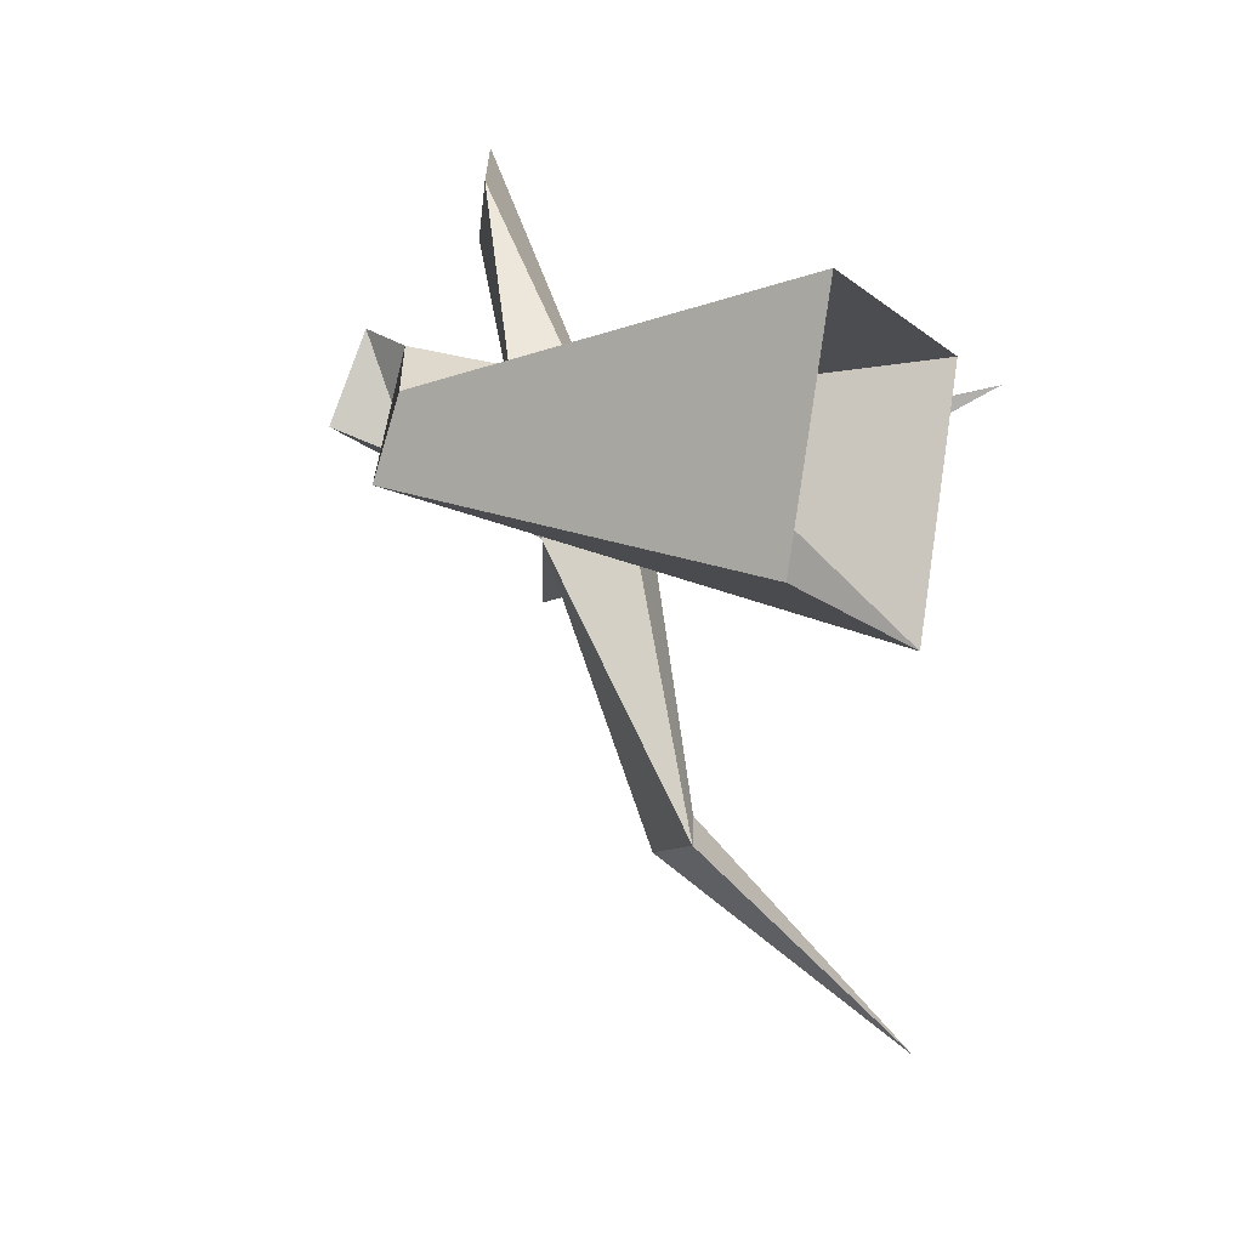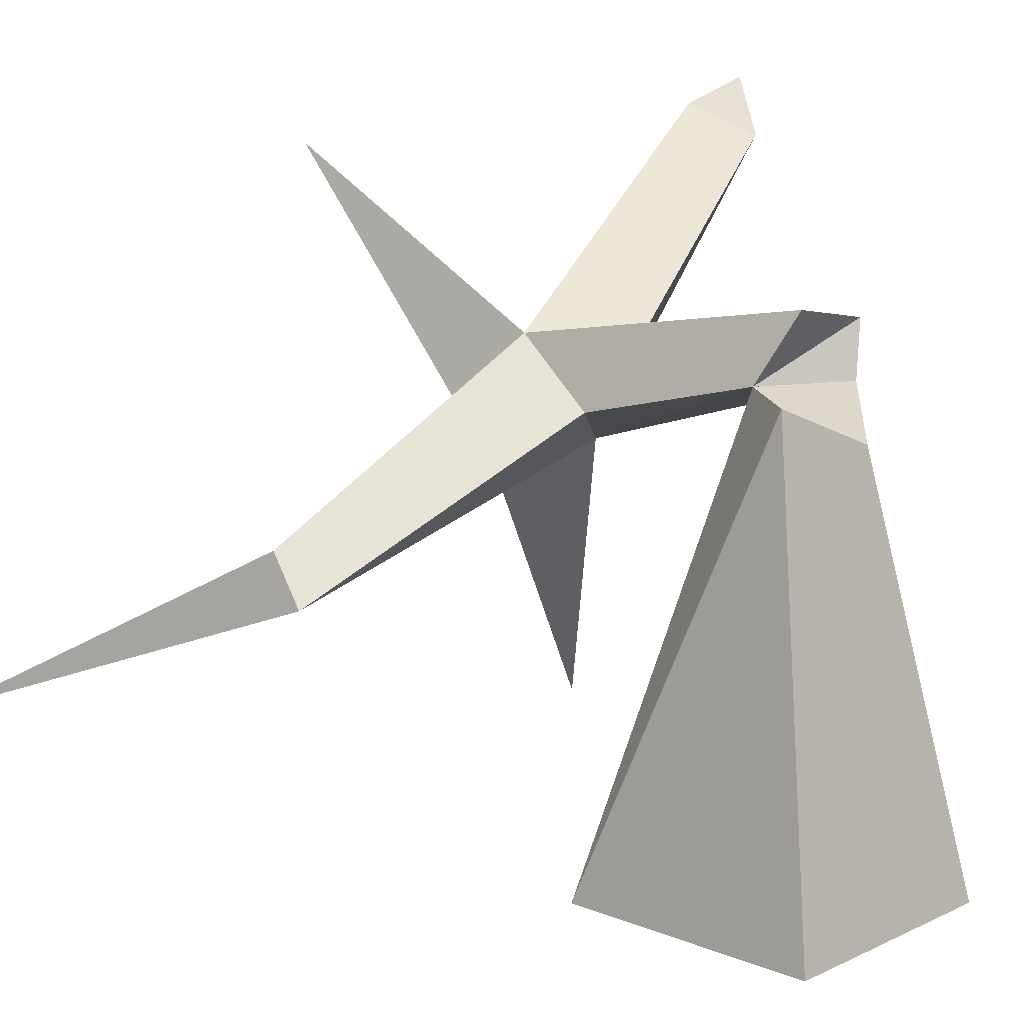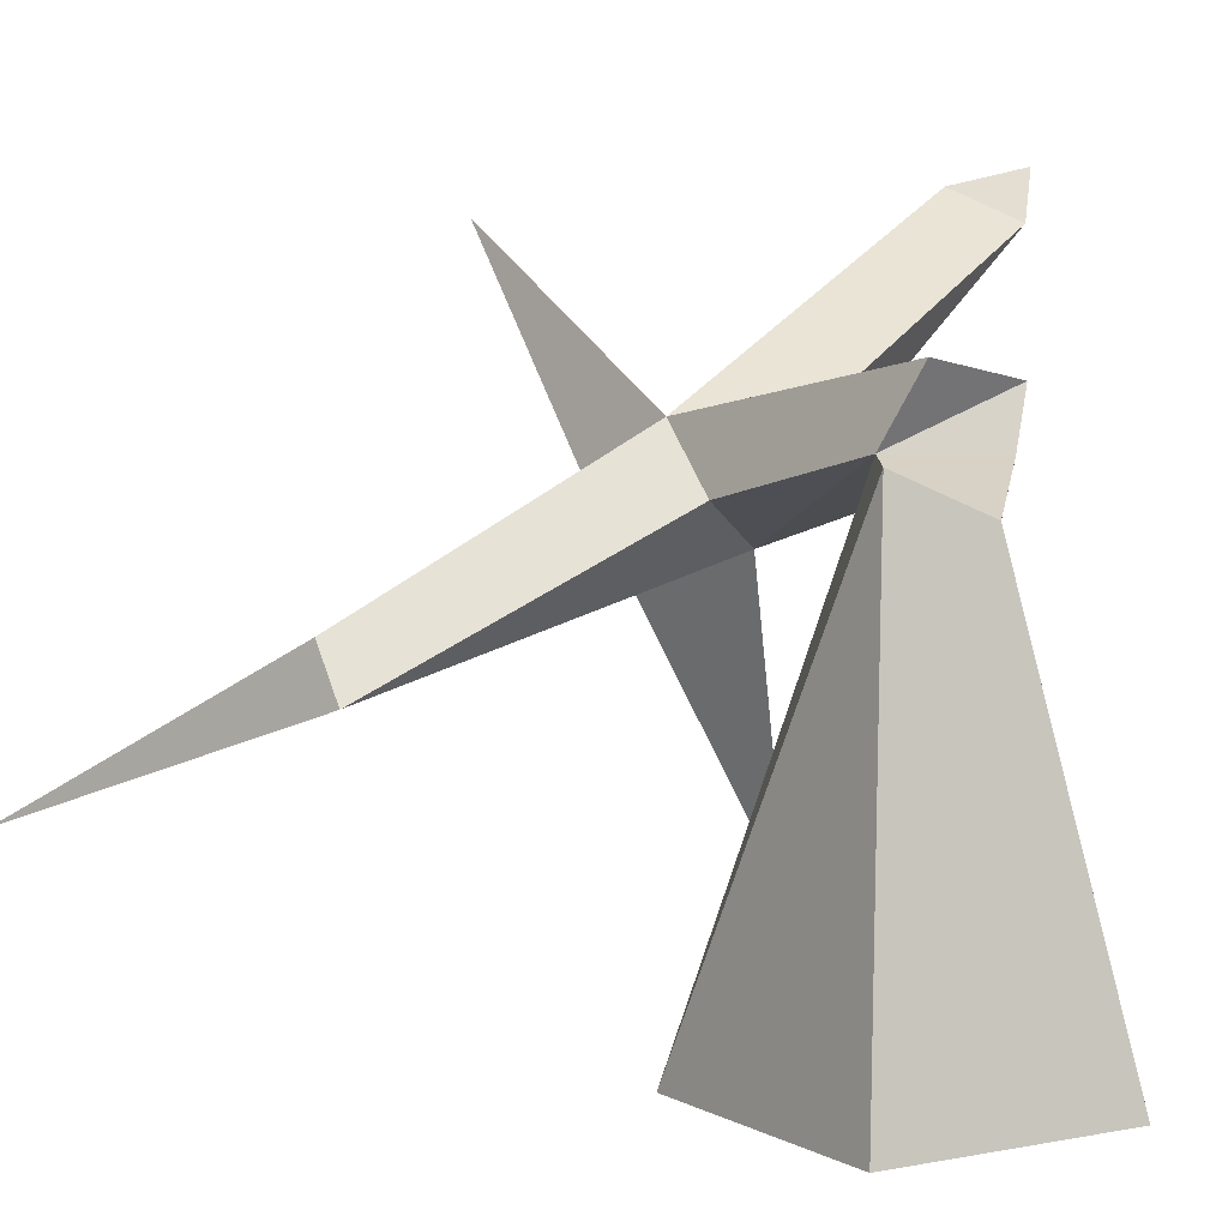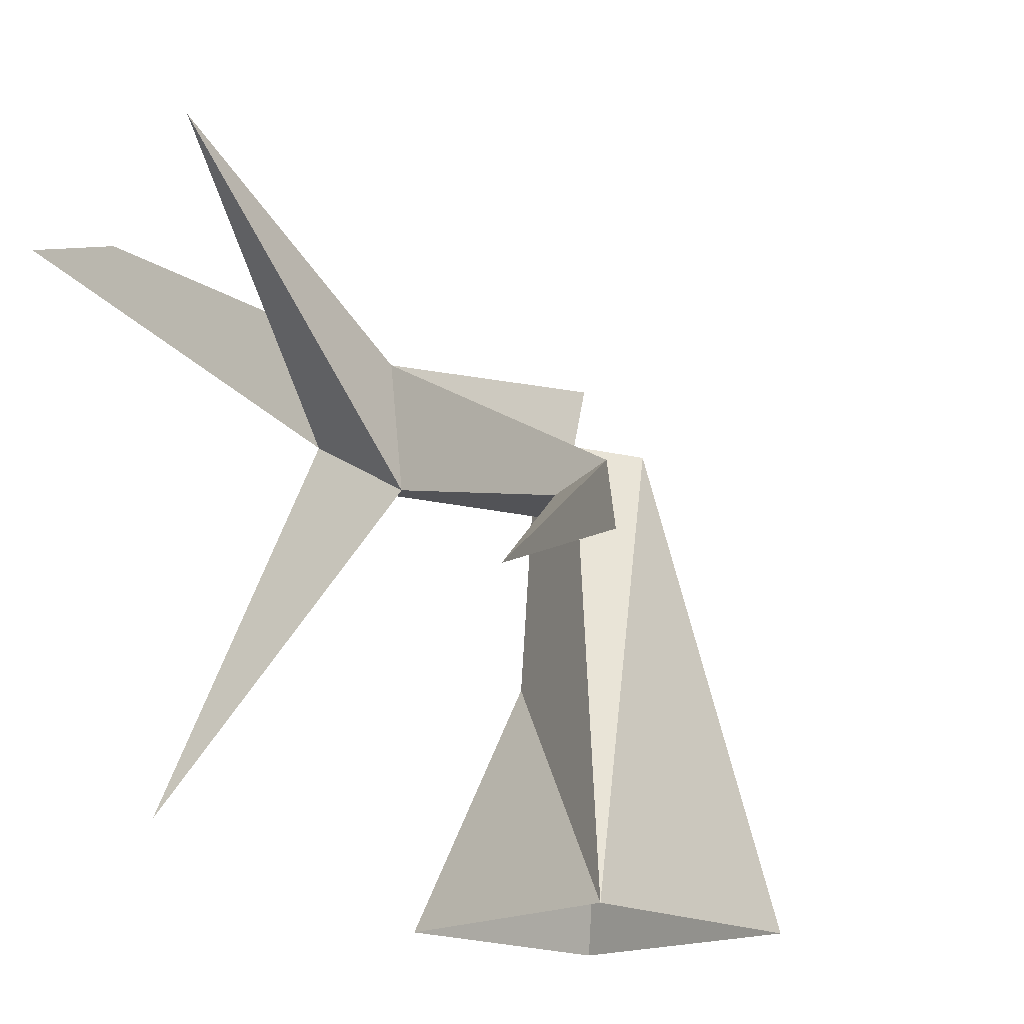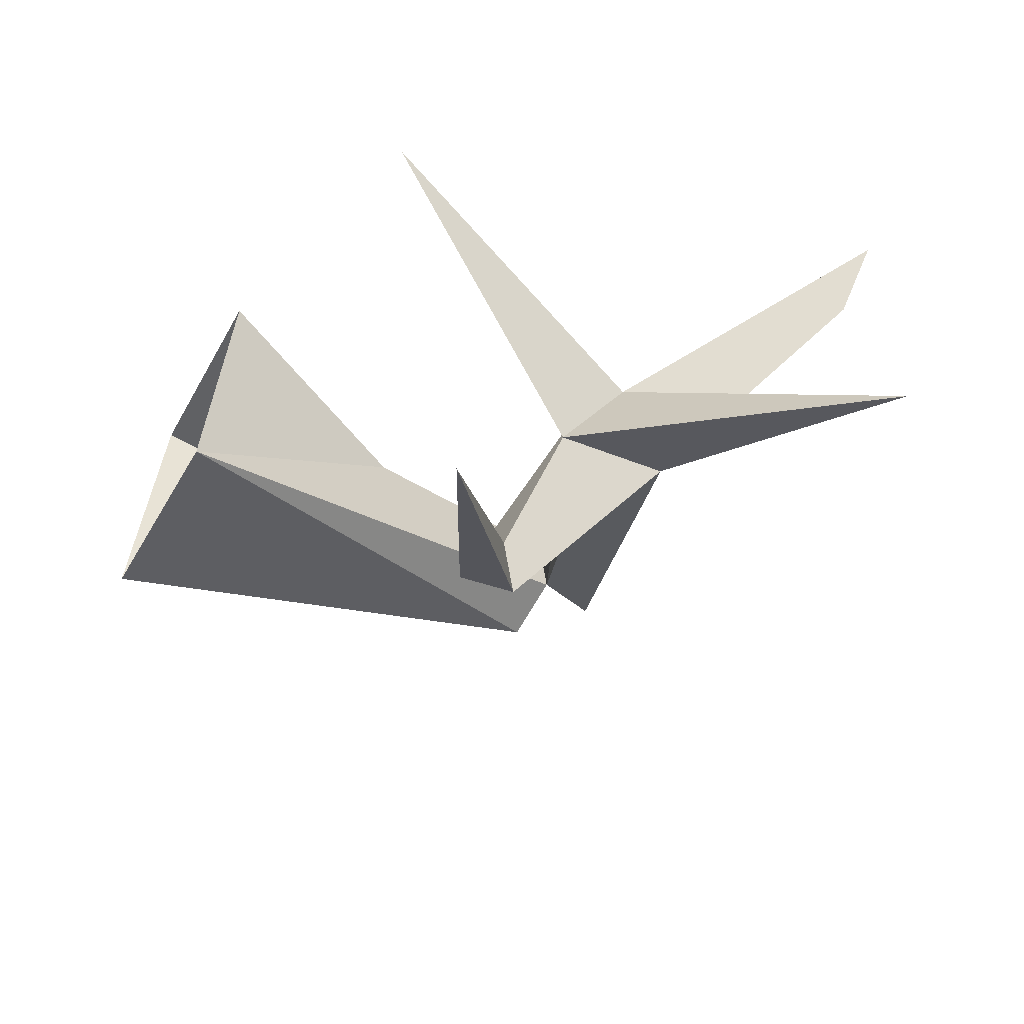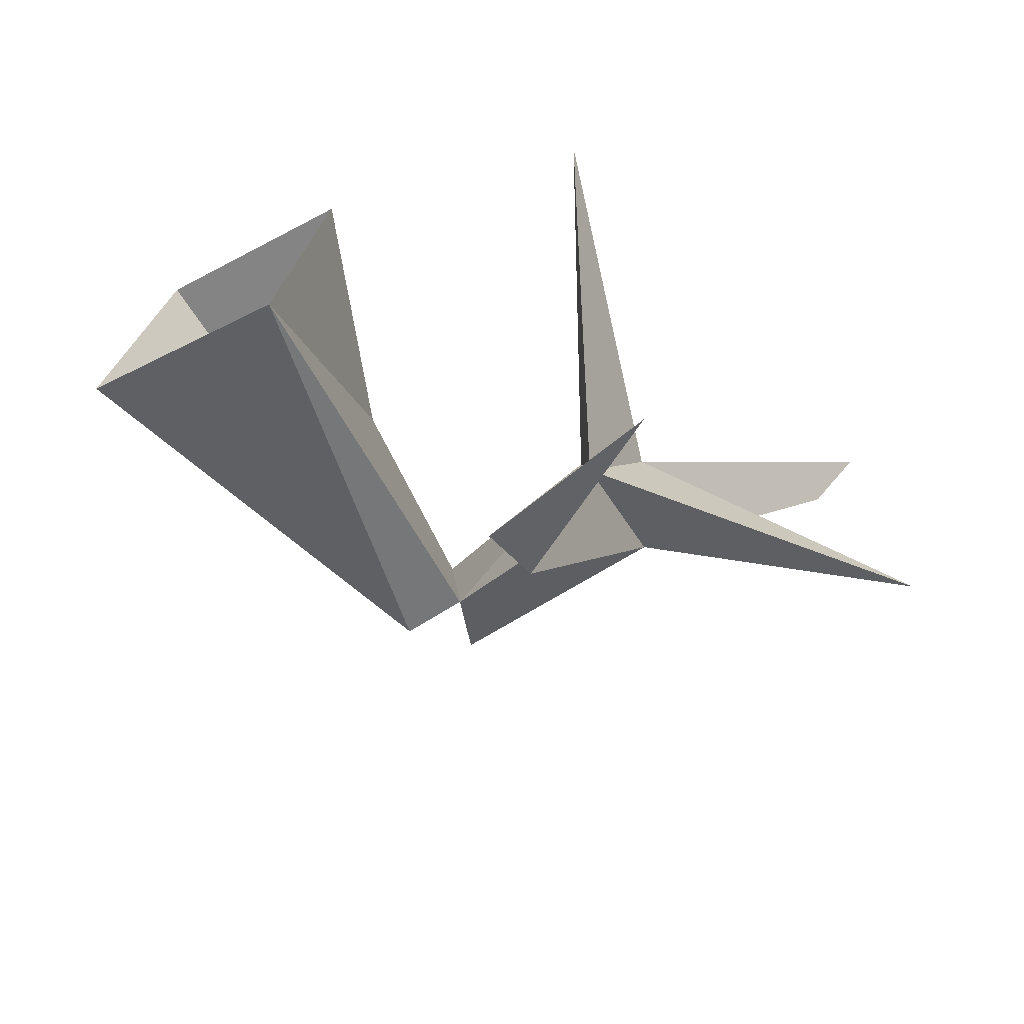
<metadata>
{"format":"obj","ext":"obj","renderer":"f3d","projection":"perspective","resolution":1024,"background":"white","views":[{"elev":7.4,"azim":-59.2,"up":"+Z"},{"elev":13.6,"azim":-119.7,"up":"+Y"},{"elev":5.6,"azim":-104.3,"up":"+Y"},{"elev":-15.9,"azim":151.3,"up":"+Y"},{"elev":-59.4,"azim":63.0,"up":"+Z"},{"elev":-65.9,"azim":32.1,"up":"+Z"}]}
</metadata>
<code>
g Dead_Tree_crk_m_01_Collider
v 0.07234 2.147 0.0941
v 1.089 1.76 -0.01039
v 1.195 1.649 -0.4433
v 1.183 2.228 -0.3085
v 0.7498 1.959 -0.2724
v 0.9836 2.229 0.1671
v 1.056 1.387 -1.462
v 0.9164 1.507 -1.61
v 0.8367 1.267 -1.54
v 1.926 0.7365 -2.644
v 1.946 3.063 0.9991
v 1.786 2.922 1.266
v 2.178 3.15 1.437
v 1.908 0.3619 0.3694
v 1.369 1.92 -0.007295
v 2.315 2.945 -0.7726
v -0.4377 0 0.8709
v 0.6261 0 0.5345
v -0.7741 0 -0.1929
v 0.1849 1.078 0.3823
v 0.3448 0.009878 -0.5657
v 0.01708 2.136 0.5581
v -0.05922 2.462 0.2272
v 0.08686 2.379 0.6221
v -0.2898 1.948 0.393
v -0.2376 2.12 0.01607
f 6 4 24
f 5 9 2
f 2 3 14
f 15 14 3
f 26 21 19
f 2 22 1
f 24 23 1
f 22 2 24
f 22 24 1
f 11 13 15 4
f 9 7 3 2
f 1 5 2
f 2 6 24
f 8 4 3 7
f 8 9 5 4
f 10 7 9
f 10 9 8
f 10 8 7
f 12 2 15 13
f 6 2 12
f 13 11 12
f 16 15 3
f 2 14 15
f 11 4 6 12
f 16 4 15
f 16 3 4
f 19 17 25 26
f 17 18 20 25
f 21 20 18
f 22 1 26 25
f 20 22 25
f 20 21 1 22
f 5 1 23 4
f 24 4 23
f 26 1 21

</code>
